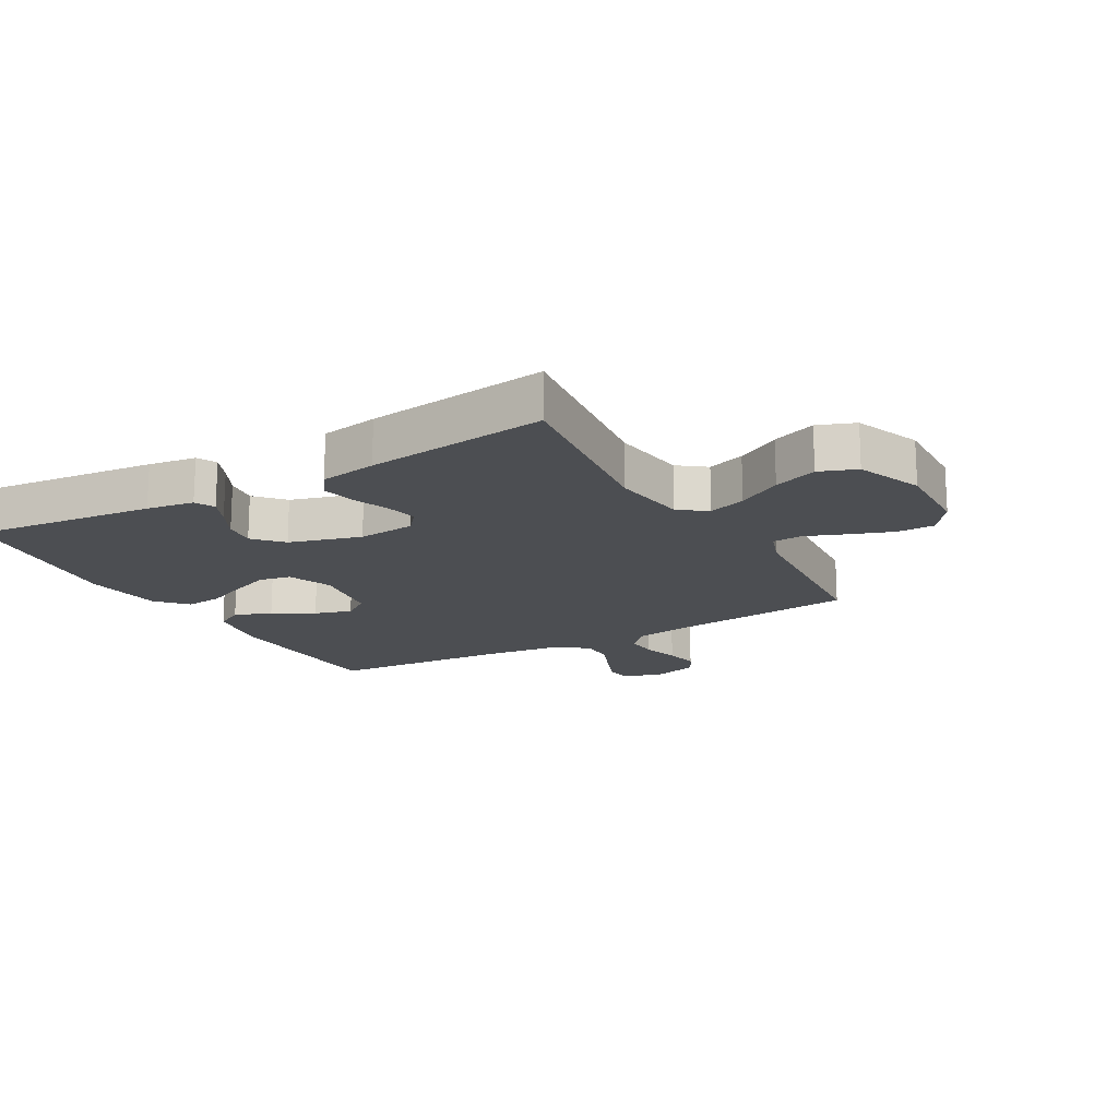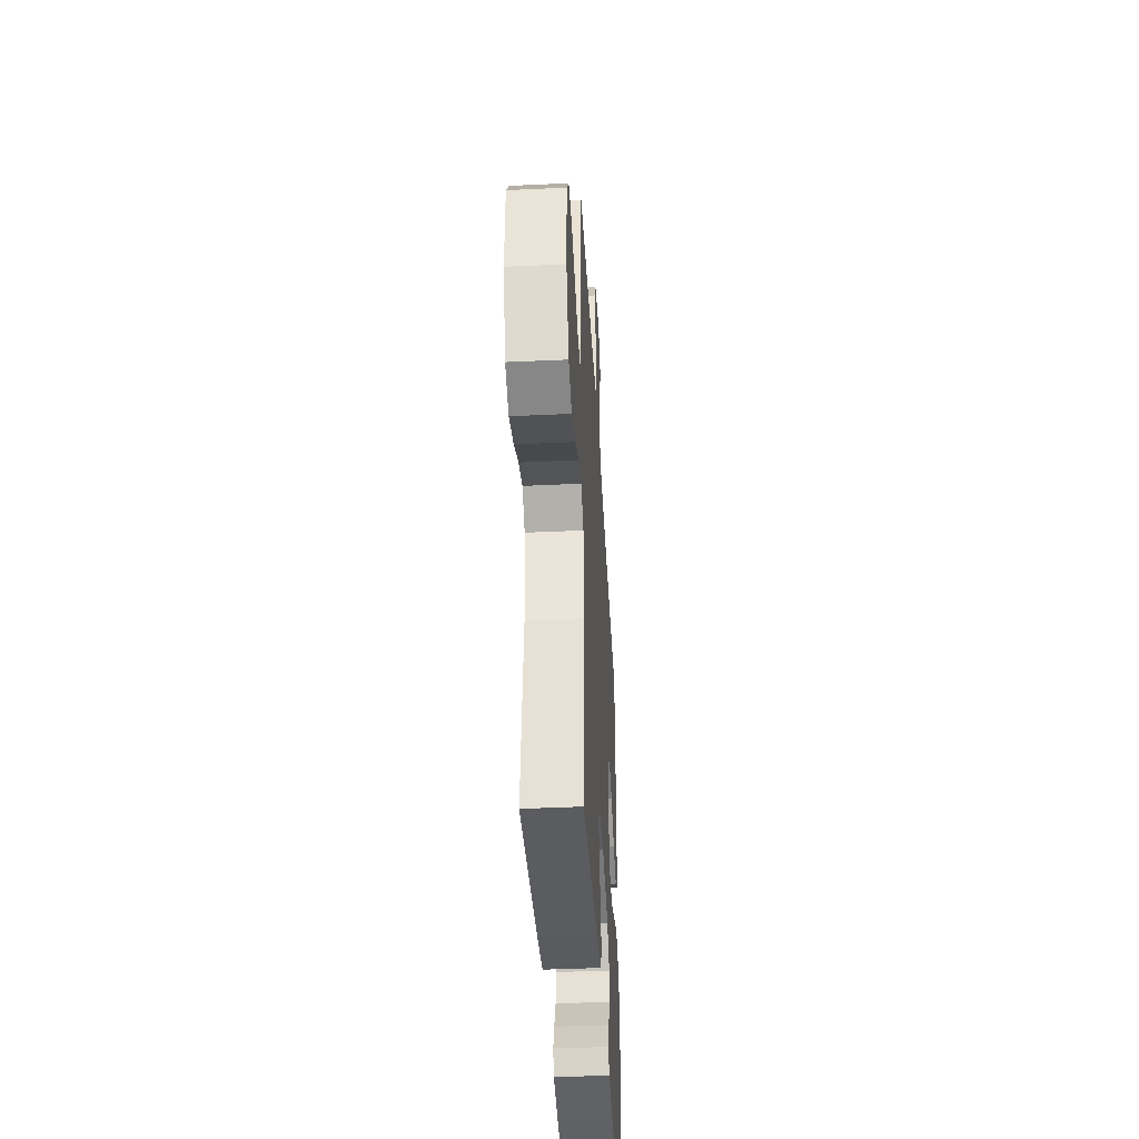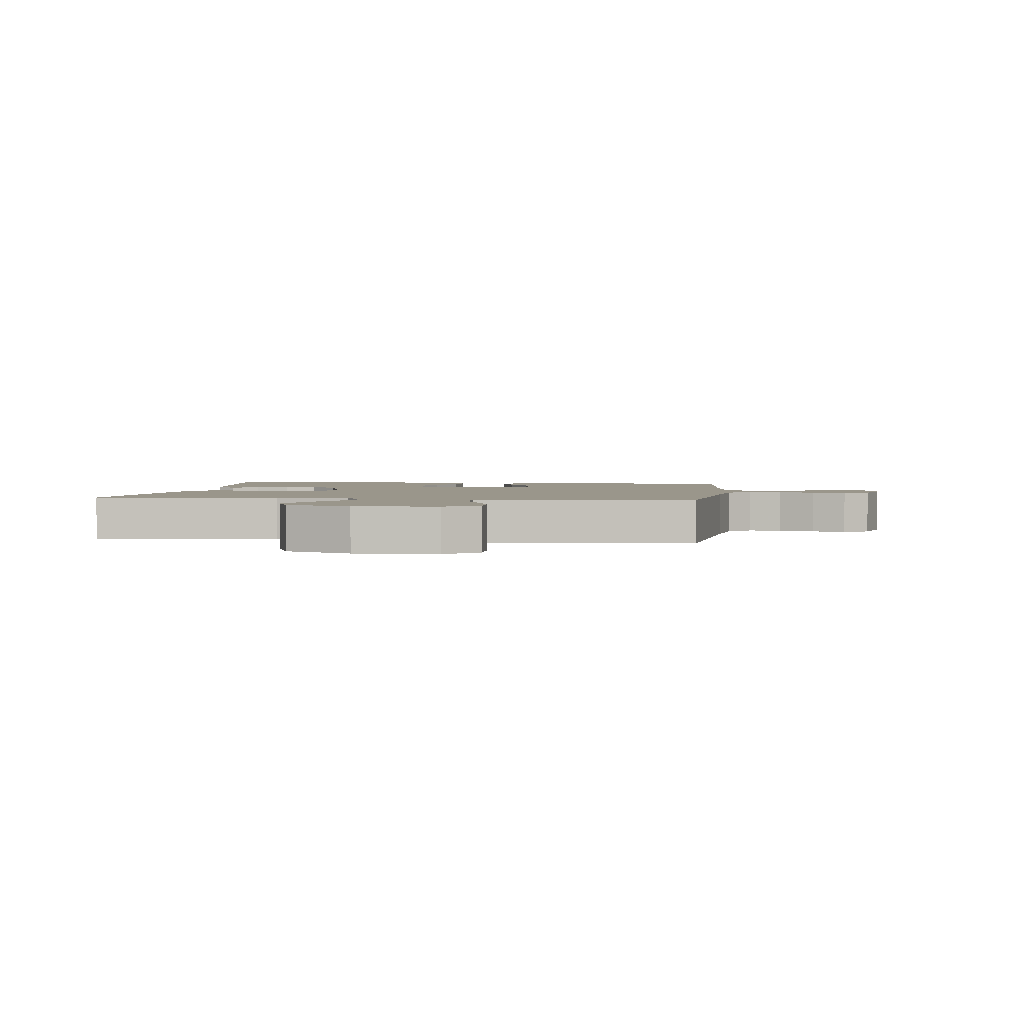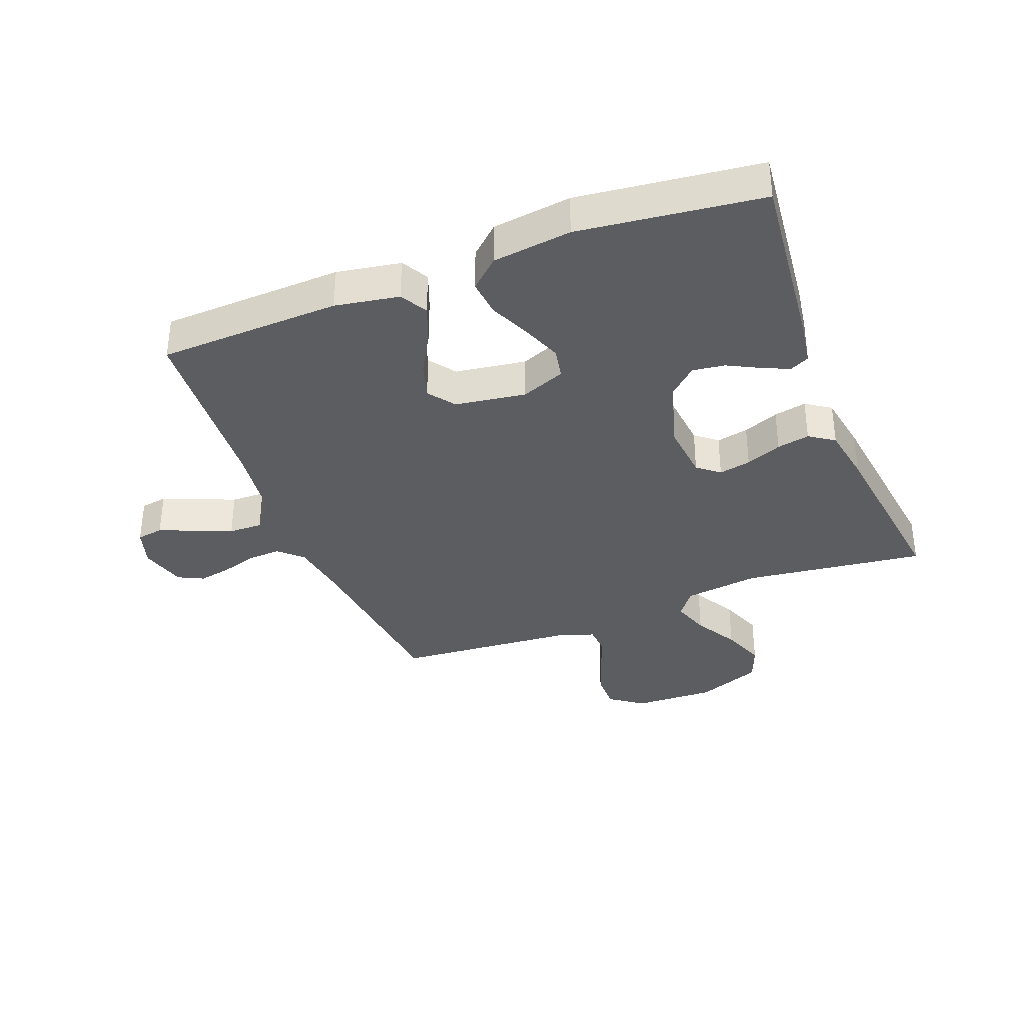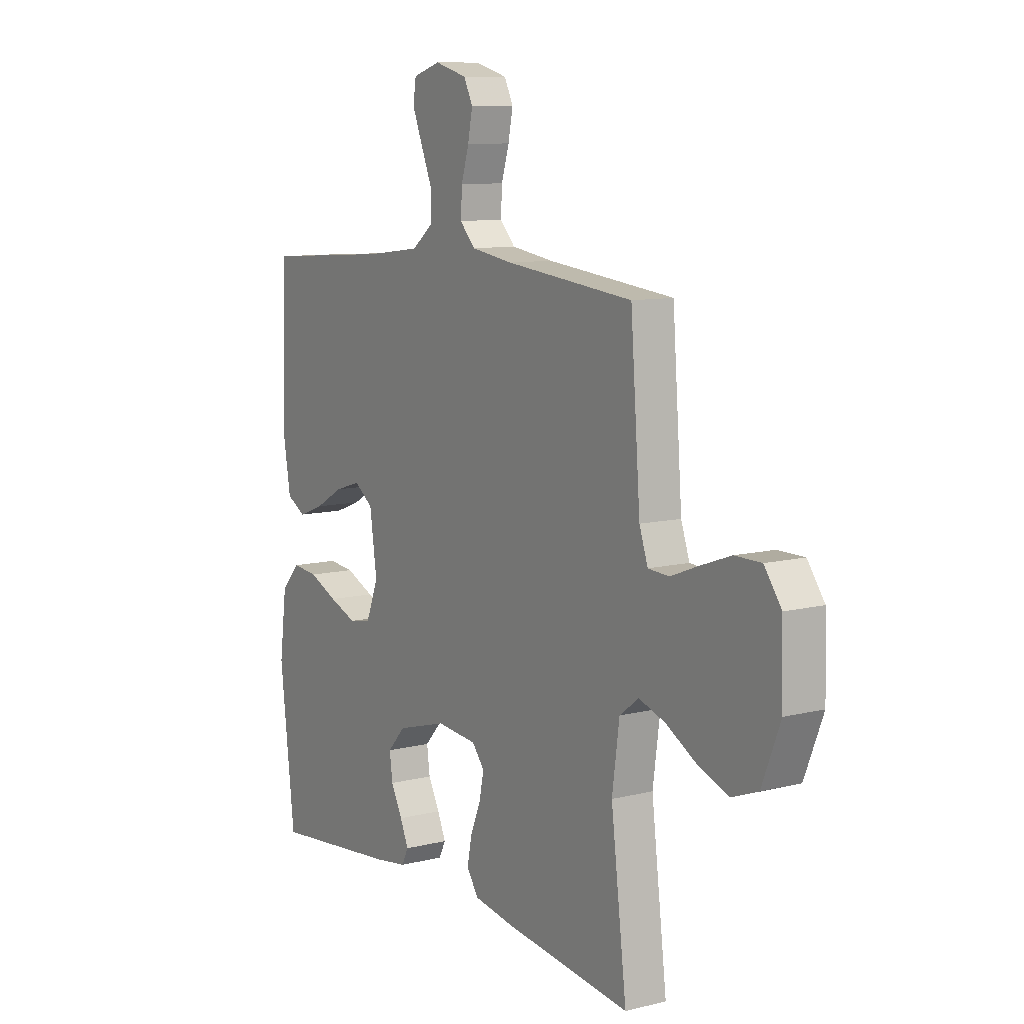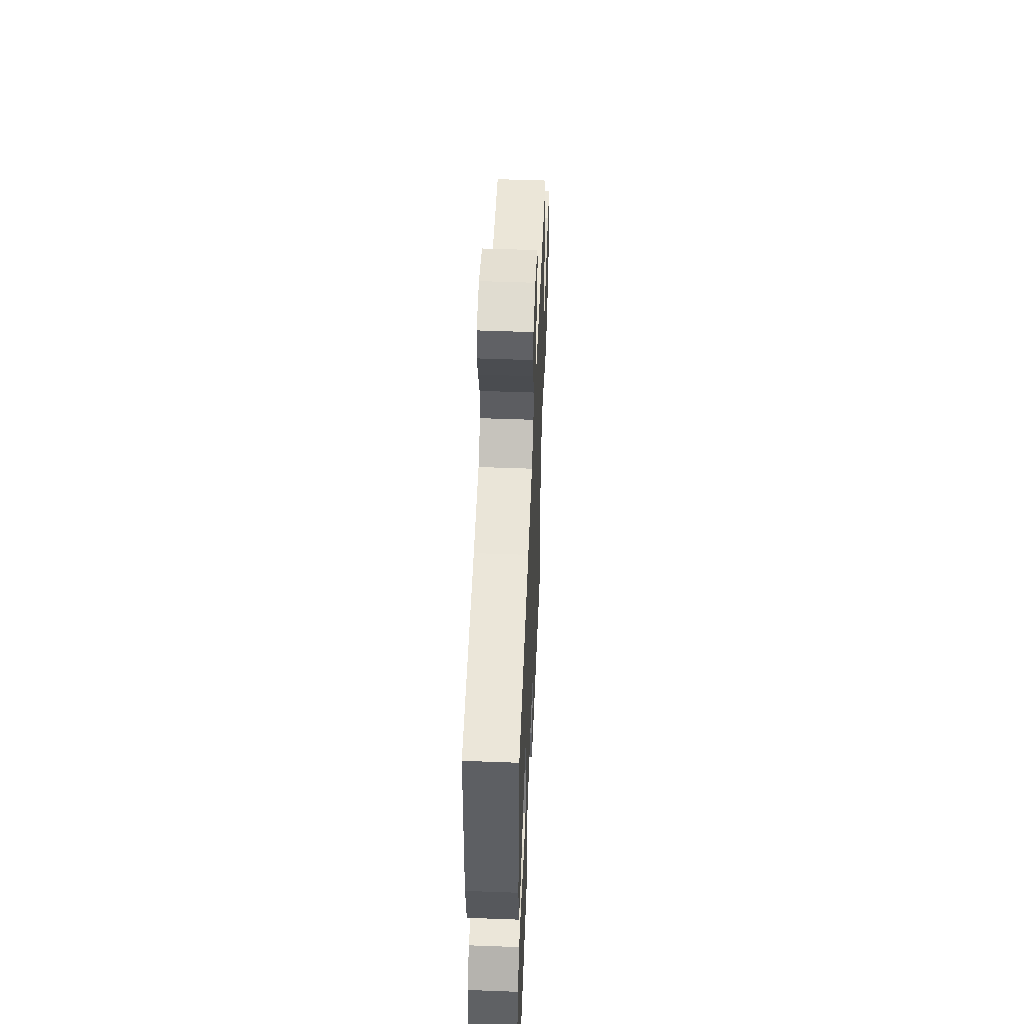
<metadata>
{"format":"obj","ext":"obj","renderer":"f3d","projection":"perspective","resolution":1024,"background":"white","views":[{"elev":-17.0,"azim":-150.4,"up":"+Y"},{"elev":-41.8,"azim":-86.8,"up":"+Z"},{"elev":2.3,"azim":-83.1,"up":"+Y"},{"elev":-35.4,"azim":111.1,"up":"+Y"},{"elev":9.9,"azim":-122.7,"up":"+Z"},{"elev":52.2,"azim":92.3,"up":"+Z"}]}
</metadata>
<code>
v 0.5 0.07 -0.5
v 0.2 0.07 -0.468
v 0.122 0.07 -0.456
v 0.106 0.07 -0.424
v 0.126 0.07 -0.379
v 0.153 0.07 -0.327
v 0.16 0.07 -0.274
v 0.118 0.07 -0.228
v 0 0.07 -0.194
v -0.095 0.07 -0.203
v -0.124 0.07 -0.239
v -0.113 0.07 -0.292
v -0.089 0.07 -0.351
v -0.078 0.07 -0.405
v -0.106 0.07 -0.446
v -0.2 0.07 -0.462
v -0.5 0.07 -0.5
v -0.463 0.07 -0.2
v -0.48 0.07 -0.076
v -0.525 0.07 -0.042
v -0.587 0.07 -0.063
v -0.659 0.07 -0.104
v -0.731 0.07 -0.131
v -0.792 0.07 -0.108
v -0.835 0.07 0
v -0.831 0.07 0.135
v -0.791 0.07 0.19
v -0.729 0.07 0.19
v -0.659 0.07 0.165
v -0.592 0.07 0.139
v -0.543 0.07 0.142
v -0.523 0.07 0.2
v -0.5 0.07 0.5
v -0.2 0.07 0.532
v -0.101 0.07 0.547
v -0.065 0.07 0.585
v -0.068 0.07 0.639
v -0.086 0.07 0.698
v -0.097 0.07 0.753
v -0.076 0.07 0.795
v 0 0.07 0.816
v 0.064 0.07 0.796
v 0.071 0.07 0.752
v 0.048 0.07 0.695
v 0.022 0.07 0.633
v 0.021 0.07 0.577
v 0.071 0.07 0.537
v 0.2 0.07 0.521
v 0.5 0.07 0.5
v 0.512 0.07 0.2
v 0.494 0.07 0.094
v 0.449 0.07 0.069
v 0.388 0.07 0.092
v 0.321 0.07 0.13
v 0.26 0.07 0.149
v 0.216 0.07 0.117
v 0.199 0.07 0
v 0.228 0.07 -0.073
v 0.28 0.07 -0.083
v 0.345 0.07 -0.058
v 0.413 0.07 -0.028
v 0.474 0.07 -0.022
v 0.518 0.07 -0.07
v 0.535 0.07 -0.2
v 0.5 0 -0.5
v 0.2 0 -0.468
v 0.122 0 -0.456
v 0.106 0 -0.424
v 0.126 0 -0.379
v 0.153 0 -0.327
v 0.16 0 -0.274
v 0.118 0 -0.228
v 0 0 -0.194
v -0.095 0 -0.203
v -0.124 0 -0.239
v -0.113 0 -0.292
v -0.089 0 -0.351
v -0.078 0 -0.405
v -0.106 0 -0.446
v -0.2 0 -0.462
v -0.5 0 -0.5
v -0.463 0 -0.2
v -0.48 0 -0.076
v -0.525 0 -0.042
v -0.587 0 -0.063
v -0.659 0 -0.104
v -0.731 0 -0.131
v -0.792 0 -0.108
v -0.835 0 0
v -0.831 0 0.135
v -0.791 0 0.19
v -0.729 0 0.19
v -0.659 0 0.165
v -0.592 0 0.139
v -0.543 0 0.142
v -0.523 0 0.2
v -0.5 0 0.5
v -0.2 0 0.532
v -0.101 0 0.547
v -0.065 0 0.585
v -0.068 0 0.639
v -0.086 0 0.698
v -0.097 0 0.753
v -0.076 0 0.795
v 0 0 0.816
v 0.064 0 0.796
v 0.071 0 0.752
v 0.048 0 0.695
v 0.022 0 0.633
v 0.021 0 0.577
v 0.071 0 0.537
v 0.2 0 0.521
v 0.5 0 0.5
v 0.512 0 0.2
v 0.494 0 0.094
v 0.449 0 0.069
v 0.388 0 0.092
v 0.321 0 0.13
v 0.26 0 0.149
v 0.216 0 0.117
v 0.199 0 0
v 0.228 0 -0.073
v 0.28 0 -0.083
v 0.345 0 -0.058
v 0.413 0 -0.028
v 0.474 0 -0.022
v 0.518 0 -0.07
v 0.535 0 -0.2
f 60 61 62 63
f 59 60 63 64
f 58 59 64 1
f 51 52 53 54
f 51 54 55
f 48 49 50 51
f 47 48 51 55
f 46 47 55 56
f 42 43 44 45
f 40 41 42 45
f 40 45 46
f 37 38 39 40
f 36 37 40 46
f 35 36 46 56
f 32 33 34
f 31 32 34 35
f 27 28 29 30
f 25 26 27 30
f 25 30 31
f 24 25 31
f 21 22 23 24
f 20 21 24 31
f 19 20 31 35
f 15 16 17 18
f 12 13 14 15
f 11 12 15 18
f 10 11 18 19
f 3 4 5 6
f 1 2 3 6
f 58 1 6 7
f 57 58 7 8
f 56 57 8 9
f 19 35 56
f 9 10 19 56
f 127 126 125 124
f 128 127 124 123
f 65 128 123 122
f 118 117 116 115
f 119 118 115
f 115 114 113 112
f 119 115 112 111
f 120 119 111 110
f 109 108 107 106
f 109 106 105 104
f 110 109 104
f 104 103 102 101
f 110 104 101 100
f 120 110 100 99
f 98 97 96
f 99 98 96 95
f 94 93 92 91
f 94 91 90 89
f 95 94 89
f 95 89 88
f 88 87 86 85
f 95 88 85 84
f 99 95 84 83
f 82 81 80 79
f 79 78 77 76
f 82 79 76 75
f 83 82 75 74
f 70 69 68 67
f 70 67 66 65
f 71 70 65 122
f 72 71 122 121
f 73 72 121 120
f 120 99 83
f 120 83 74 73
f 1 65 66 2
f 2 66 67 3
f 3 67 68 4
f 4 68 69 5
f 5 69 70 6
f 6 70 71 7
f 7 71 72 8
f 8 72 73 9
f 9 73 74 10
f 10 74 75 11
f 11 75 76 12
f 12 76 77 13
f 13 77 78 14
f 14 78 79 15
f 15 79 80 16
f 16 80 81 17
f 17 81 82 18
f 18 82 83 19
f 19 83 84 20
f 20 84 85 21
f 21 85 86 22
f 22 86 87 23
f 23 87 88 24
f 24 88 89 25
f 25 89 90 26
f 26 90 91 27
f 27 91 92 28
f 28 92 93 29
f 29 93 94 30
f 30 94 95 31
f 31 95 96 32
f 32 96 97 33
f 33 97 98 34
f 34 98 99 35
f 35 99 100 36
f 36 100 101 37
f 37 101 102 38
f 38 102 103 39
f 39 103 104 40
f 40 104 105 41
f 41 105 106 42
f 42 106 107 43
f 43 107 108 44
f 44 108 109 45
f 45 109 110 46
f 46 110 111 47
f 47 111 112 48
f 48 112 113 49
f 49 113 114 50
f 50 114 115 51
f 51 115 116 52
f 52 116 117 53
f 53 117 118 54
f 54 118 119 55
f 55 119 120 56
f 56 120 121 57
f 57 121 122 58
f 58 122 123 59
f 59 123 124 60
f 60 124 125 61
f 61 125 126 62
f 62 126 127 63
f 63 127 128 64
f 64 128 65 1

</code>
